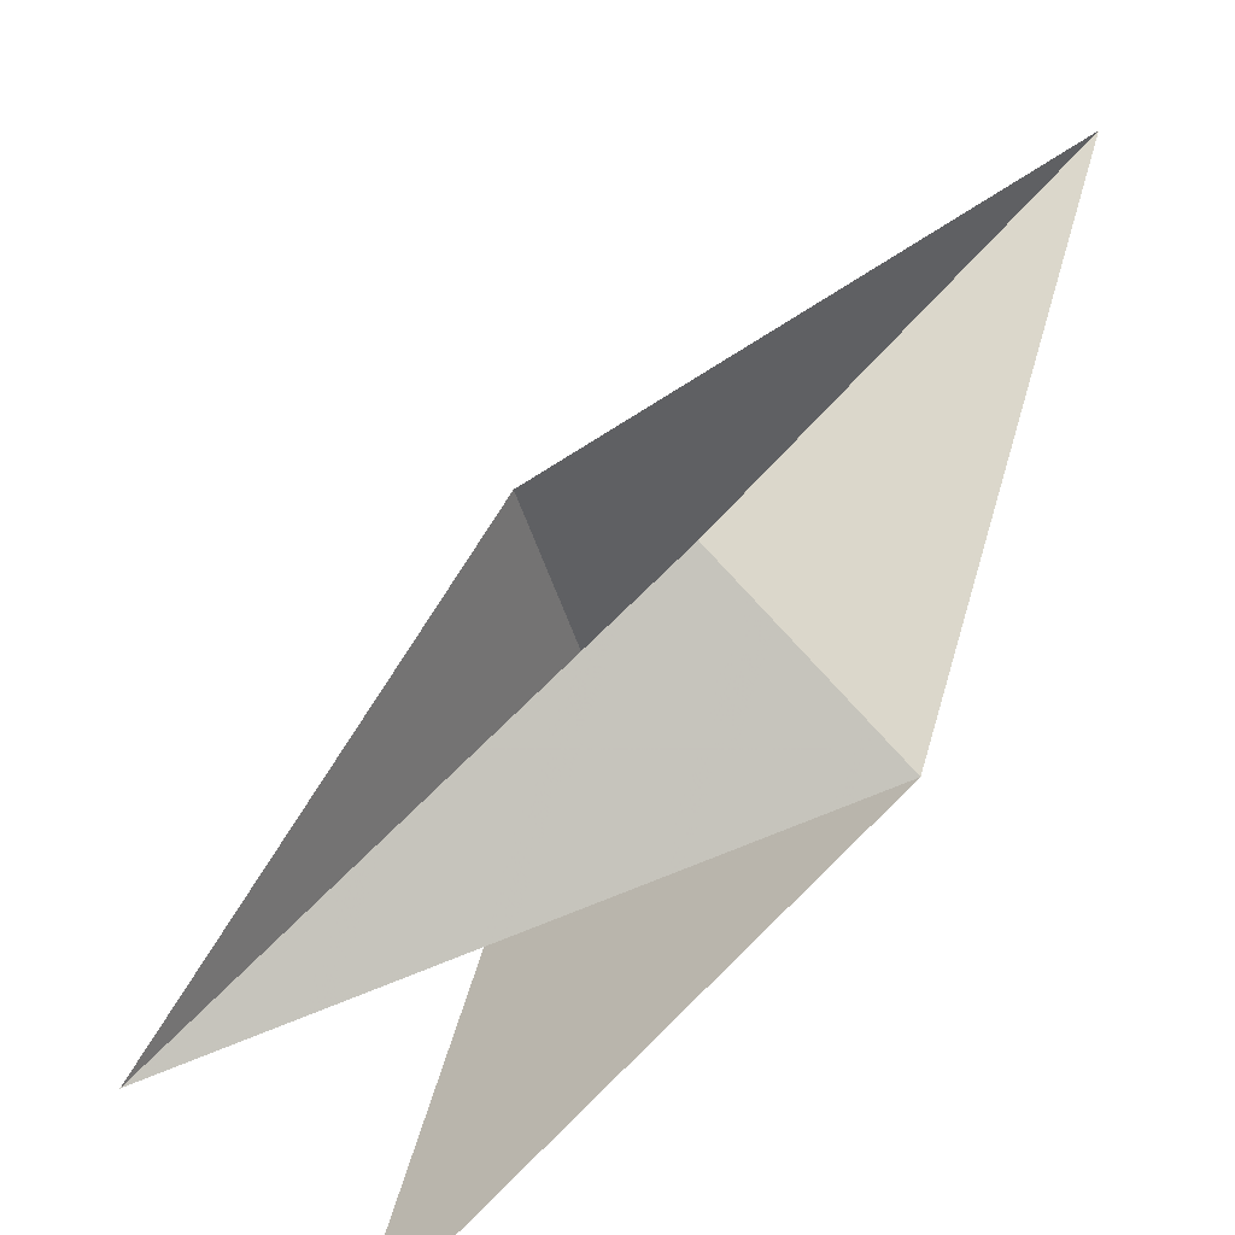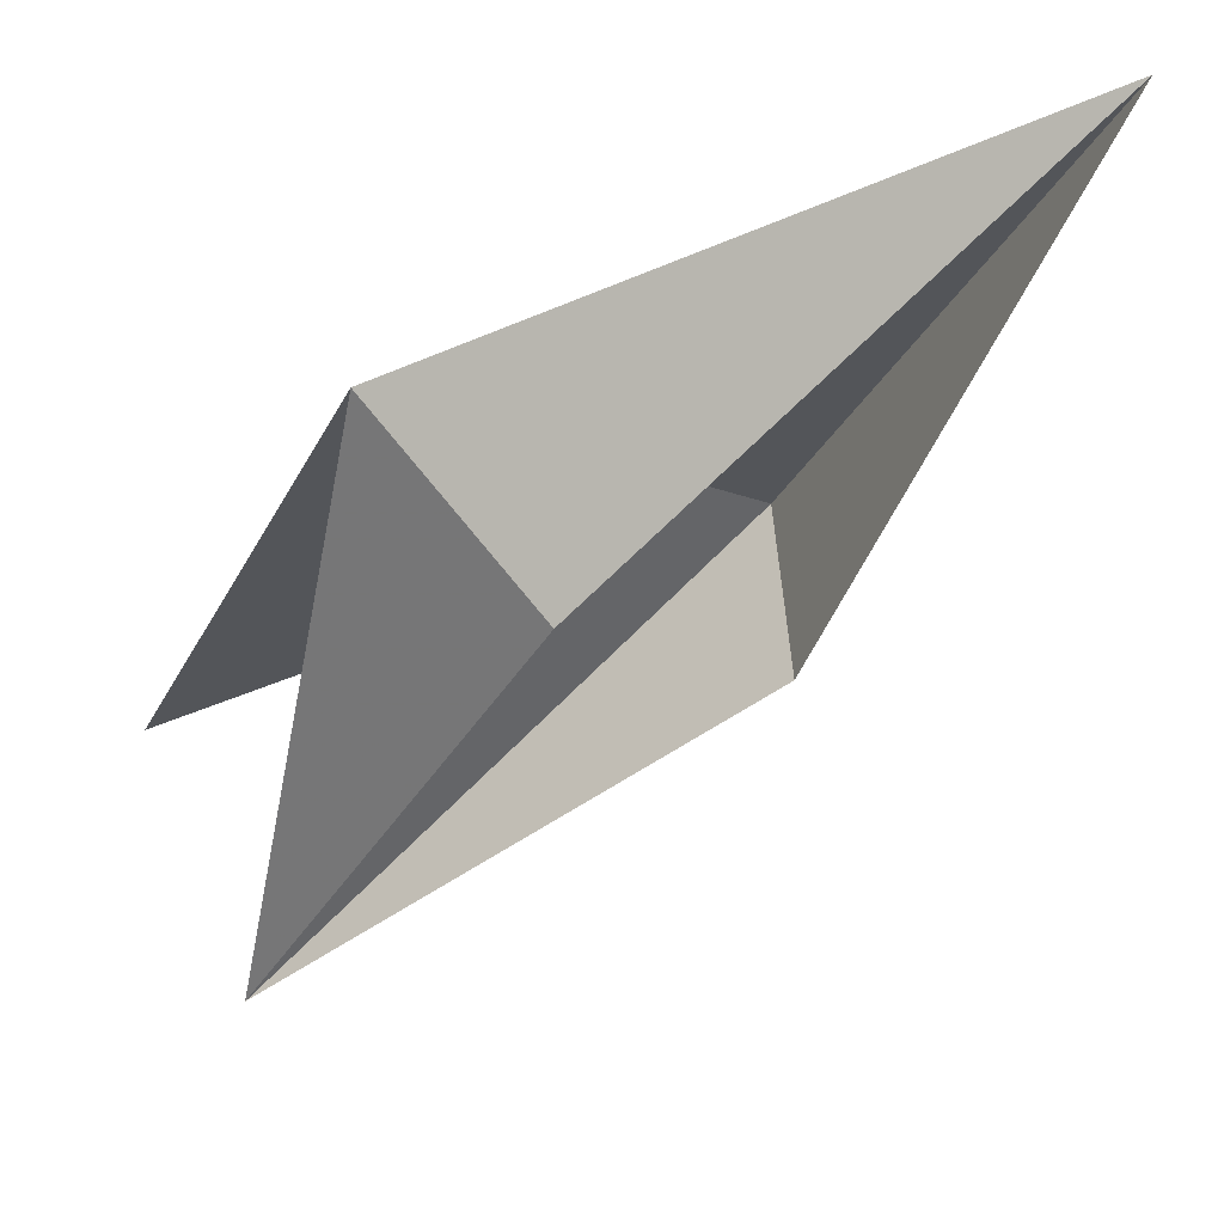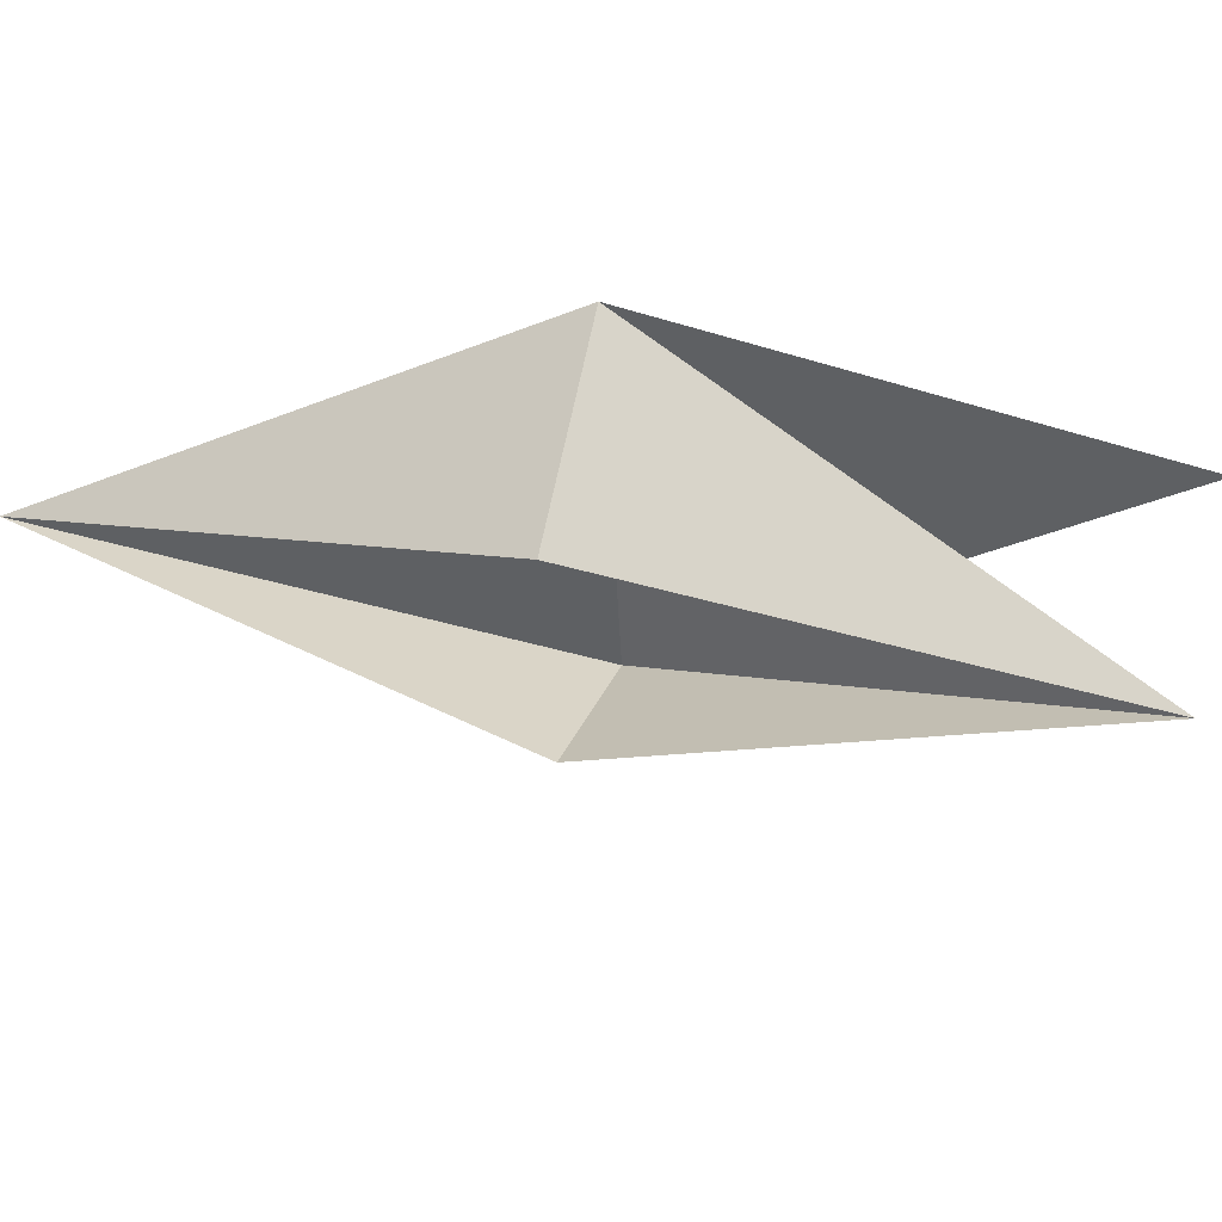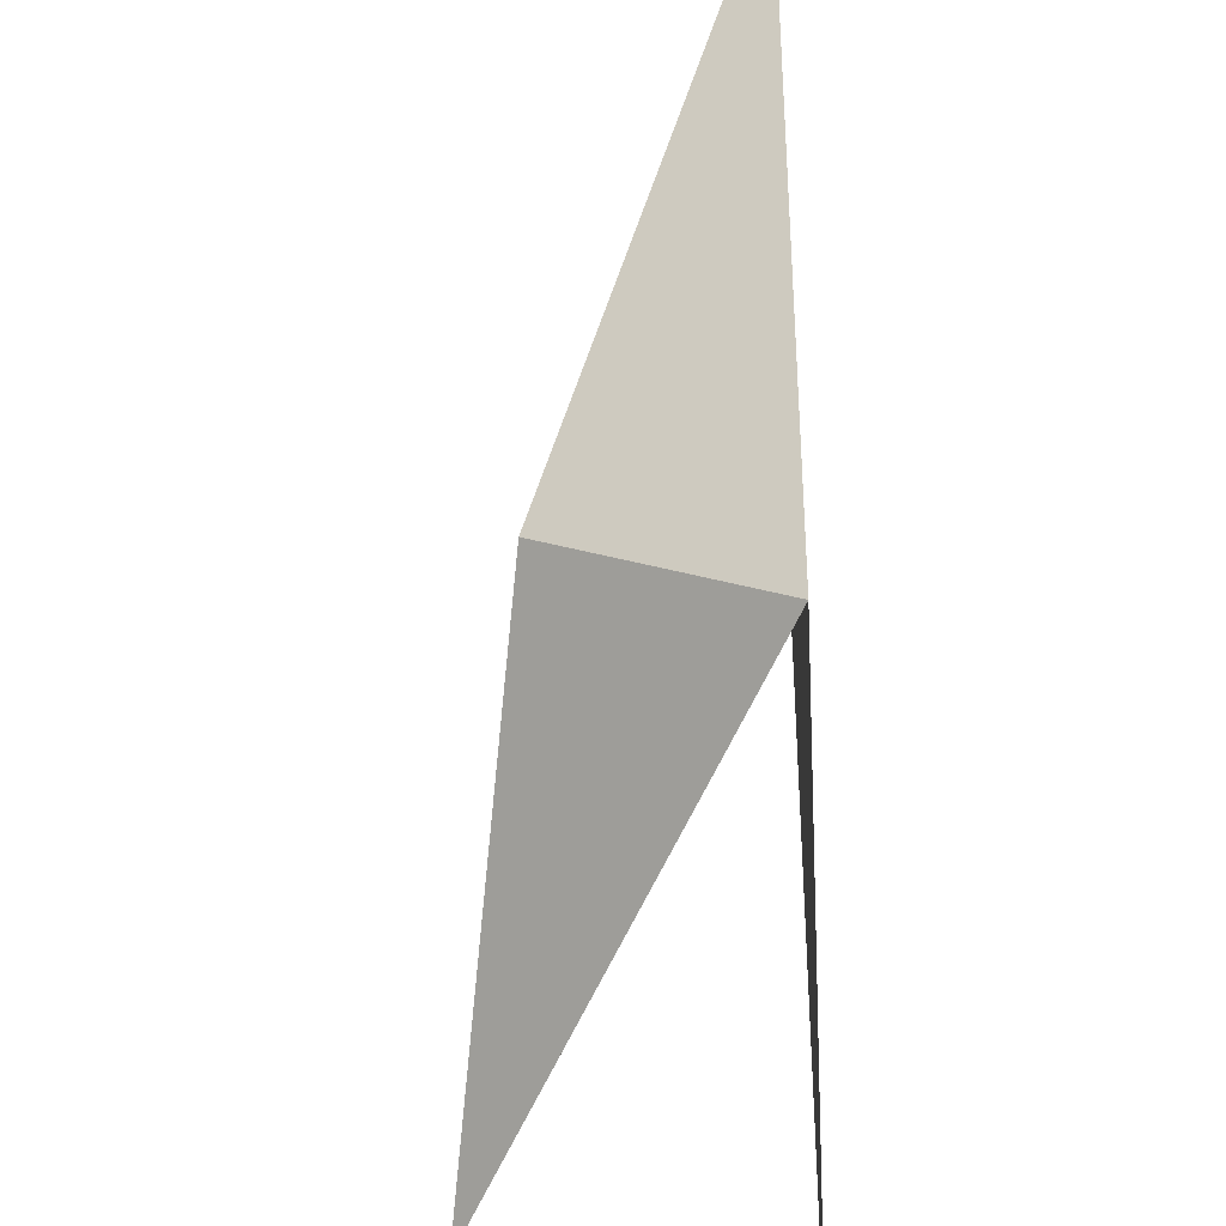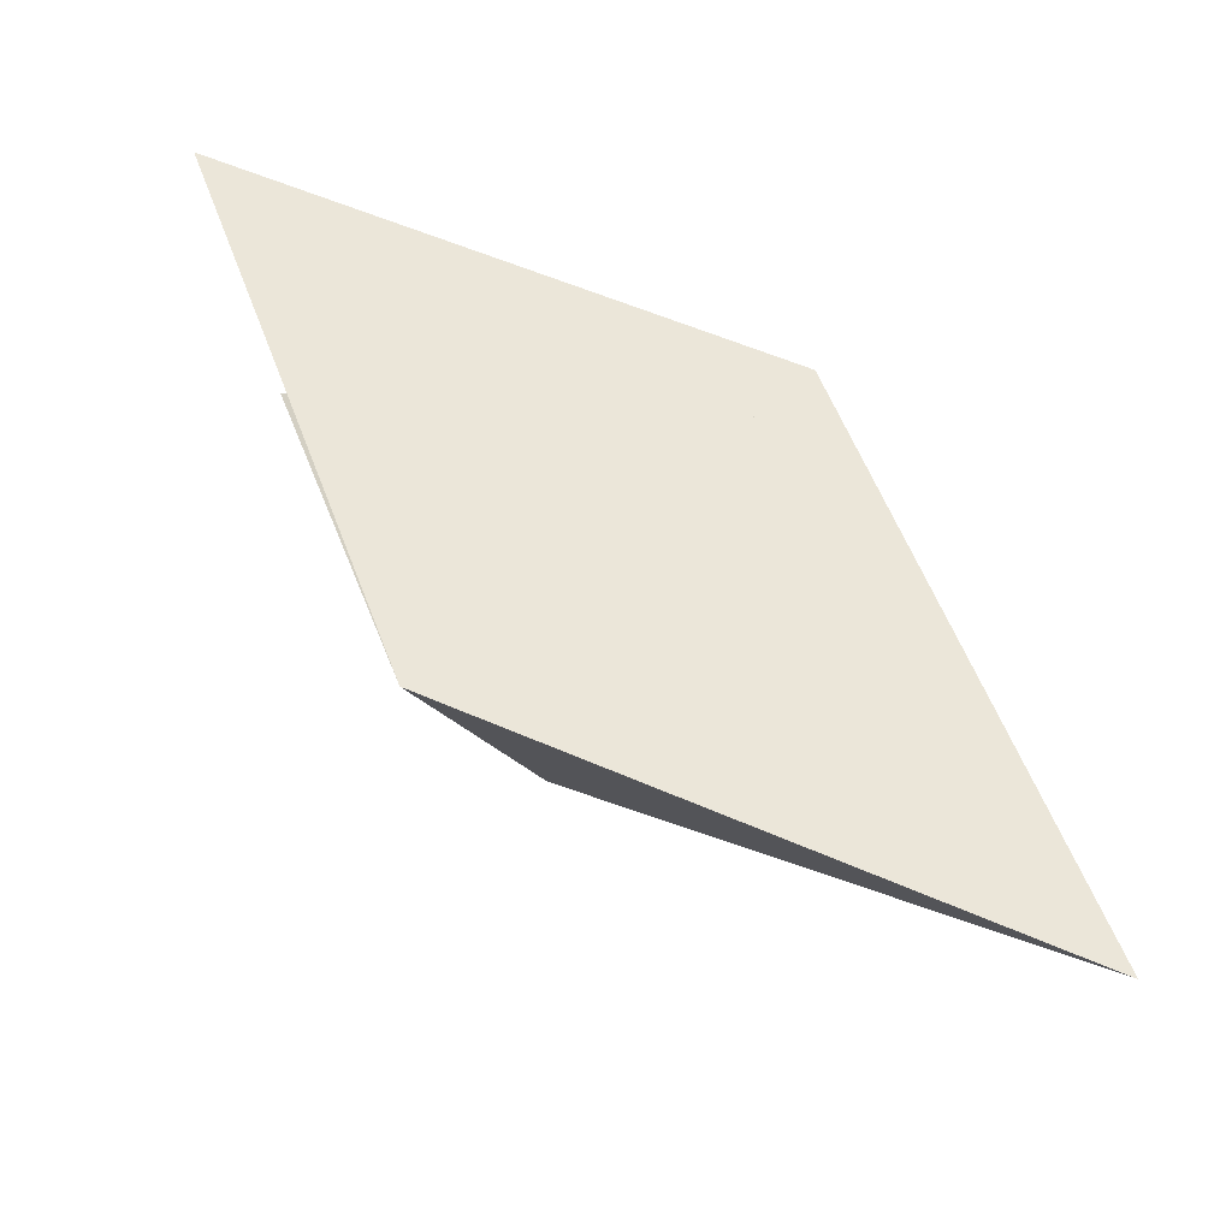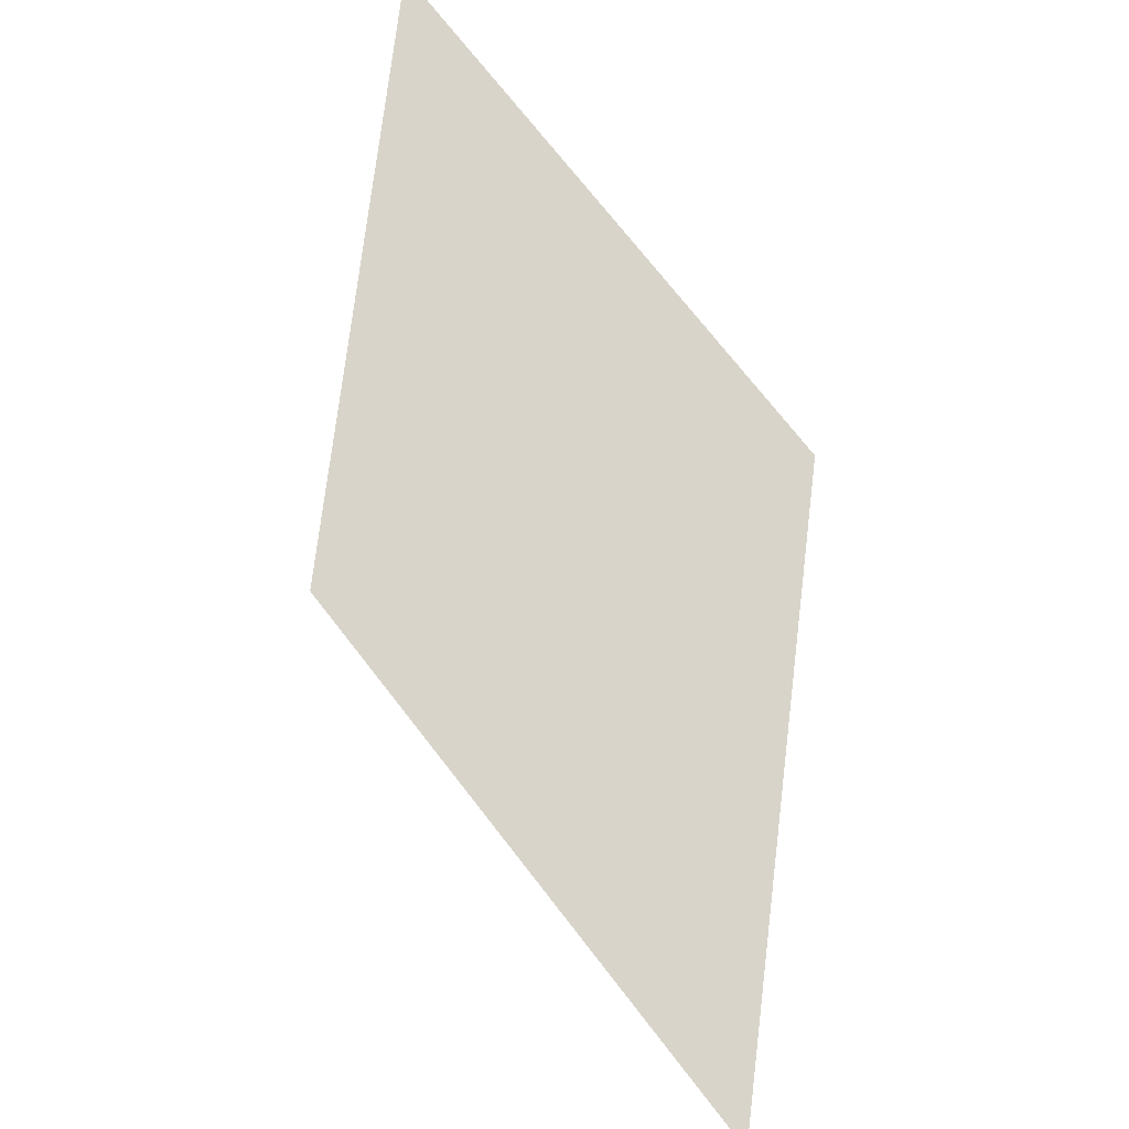
<metadata>
{"format":"obj","ext":"obj","renderer":"f3d","projection":"perspective","resolution":1024,"background":"white","views":[{"elev":-44.6,"azim":-138.2,"up":"+Y"},{"elev":66.3,"azim":168.5,"up":"+Y"},{"elev":-42.5,"azim":-42.4,"up":"+Z"},{"elev":-46.0,"azim":-87.2,"up":"+Y"},{"elev":56.8,"azim":-178.0,"up":"+Z"},{"elev":74.8,"azim":29.4,"up":"+Z"}]}
</metadata>
<code>
v -6.455e-17 1.172 3.952e-33
v -7.547e-16 -1.421e-16 4.783e-32
v -1.172 6.049e-16 1.435e-16
v -8.882e-16 1.172 -1.435e-16
v -1.172 6.661e-16 1.435e-16
v 0.8284 -0.8284 1.875e-16
v -8.882e-16 1.172 -1.435e-16
v 0.8284 -0.8284 1.875e-16
v -2 2 9.861e-32
v 0 1.172 0
v -2 2 0
v 2.641e-17 -1.421e-16 0
v -1.172 -2.658e-16 1.435e-16
v -7.547e-16 -5.862e-16 7.172e-32
v -2 2 8.589e-32
v -1.172 1.11e-16 1.435e-16
v -2 2 0
v 0.8284 -0.8284 1.875e-16
v -1.421e-16 -6.397e-16 -1.26e-32
v -1.172 -3.763e-16 1.015e-16
v -2 2 3.464e-16
v 1.421e-16 6.397e-16 -3.721e-32
v -2 2 7.141e-32
v -1.283e-16 1.172 -1.015e-16
v -5.24e-16 1.306e-15 -1.155e-31
v -2.744e-16 1.172 -1.015e-16
v -1.172 1.542e-15 -4.202e-17
v -1.055 0.3916 -0.7206
v -1.172 1.443e-15 4.441e-16
v 0.6369 -0.6369 -1.005
v 0.6369 -0.6369 -1.005
v -1.172 1.332e-15 6.106e-16
v -4.441e-16 1.172 1.332e-15
v 0.6369 -0.6369 -1.005
v -3.331e-16 1.172 1.332e-15
v -0.3916 1.055 -0.7206
v -0.3916 1.055 -0.7206
v -2.22e-16 1.172 1.776e-15
v -2 2 2.22e-15
v -2 2 2.22e-16
v -1.172 -3.331e-16 0
v -1.055 0.3916 -0.7206
f 1 2 3
f 4 5 6
f 7 8 9
f 10 11 12
f 13 14 15
f 16 17 18
f 19 20 21
f 22 23 24
f 25 26 27
f 28 29 30
f 31 32 33
f 34 35 36
f 37 38 39
f 40 41 42

</code>
